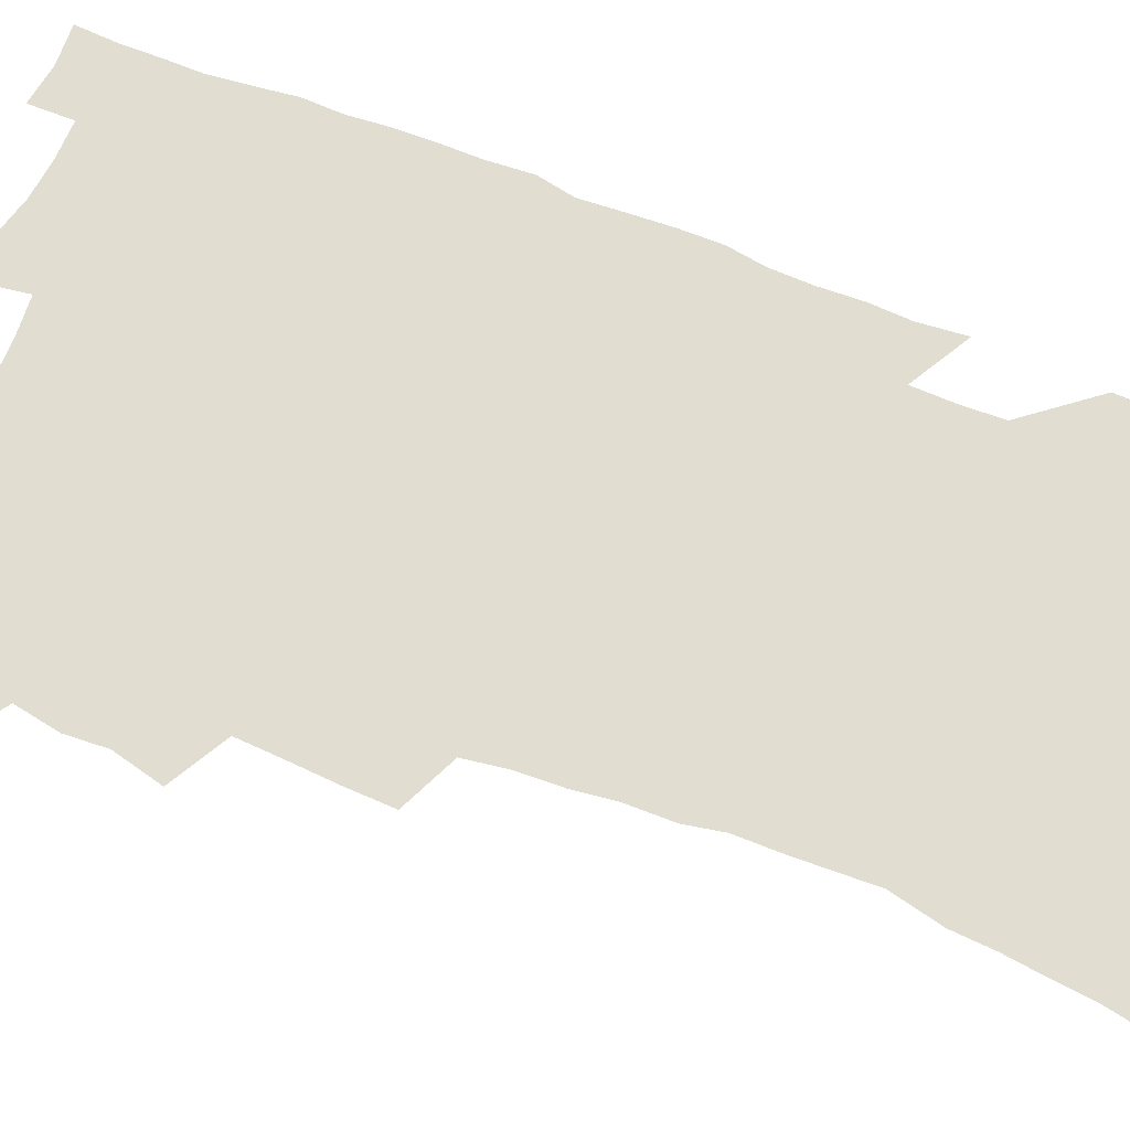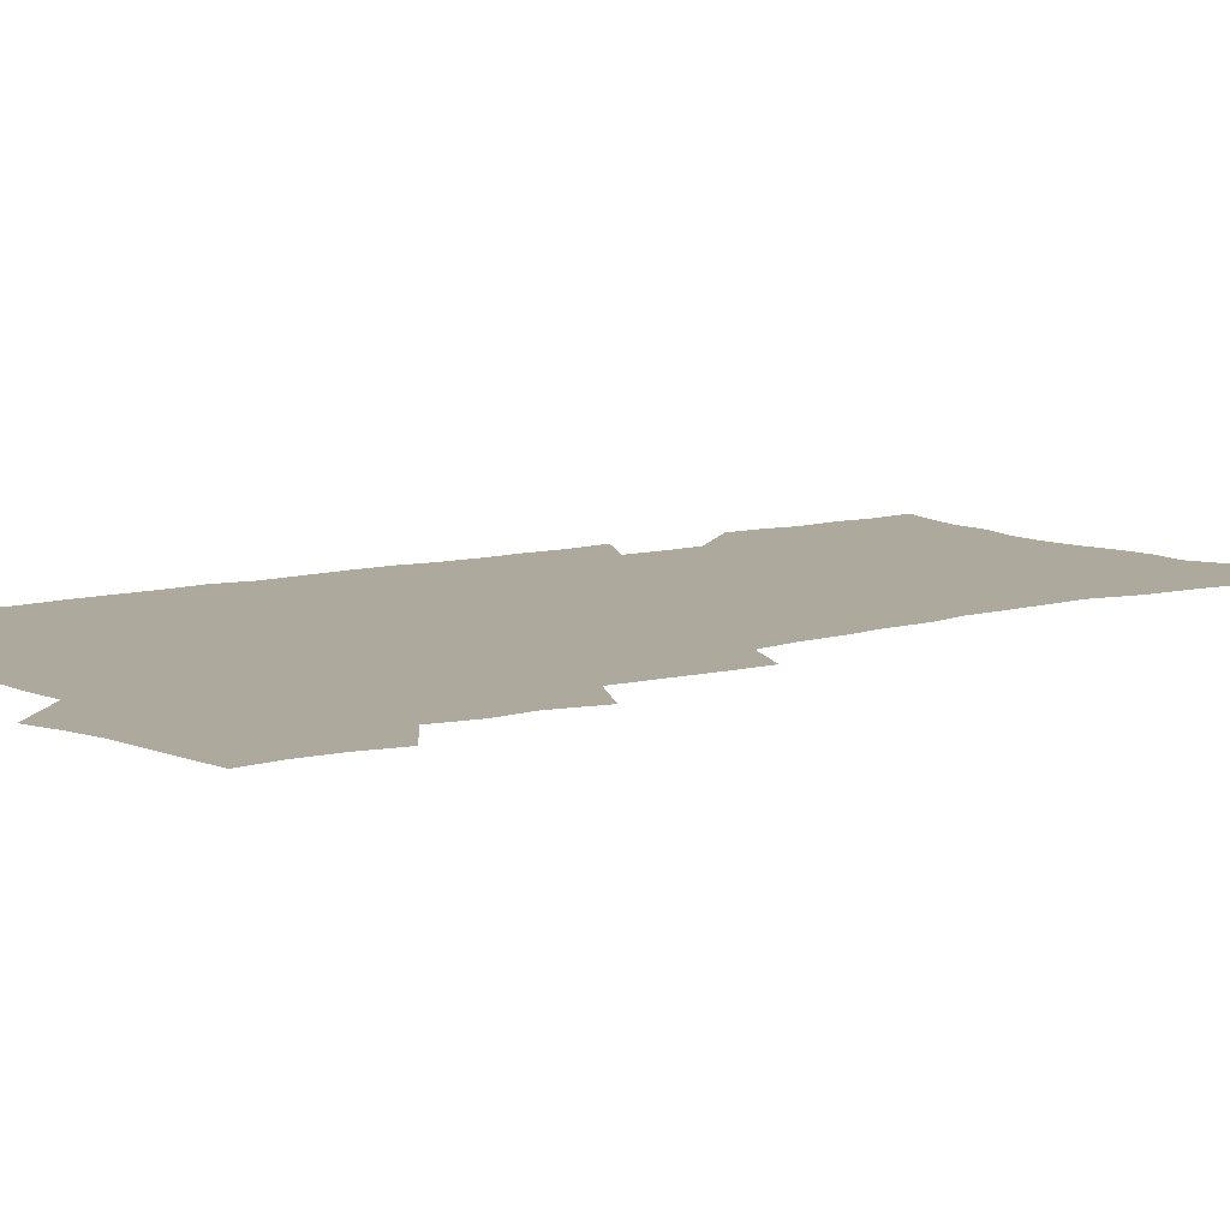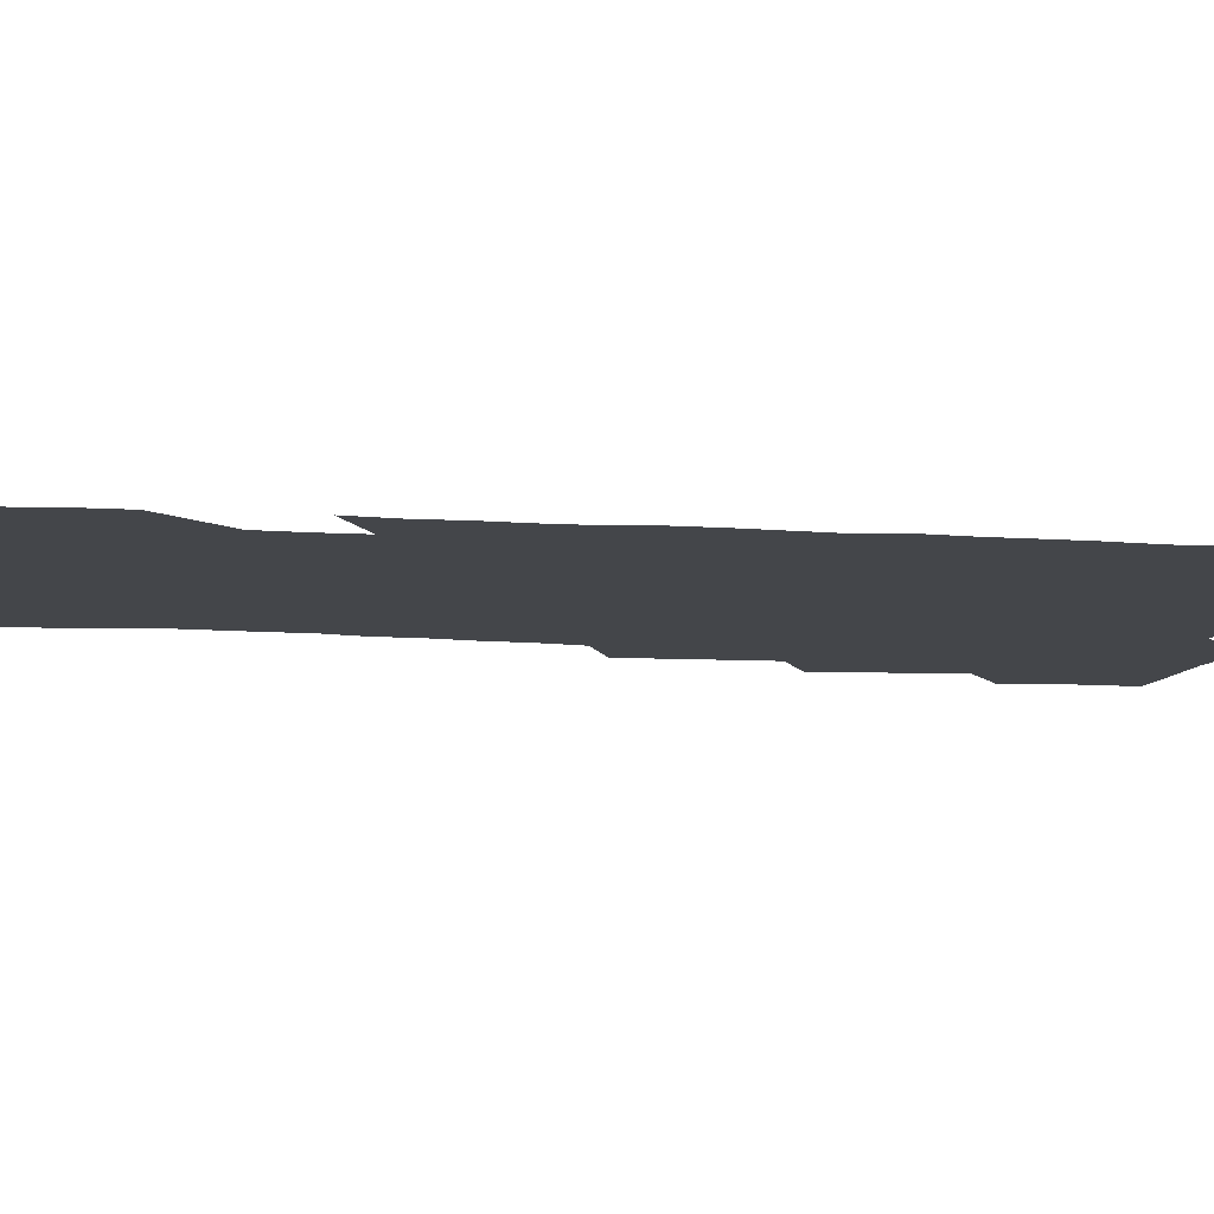
<metadata>
{"format":"obj","ext":"obj","renderer":"f3d","projection":"perspective","resolution":1024,"background":"white","views":[{"elev":68.8,"azim":-68.9,"up":"+Z"},{"elev":8.9,"azim":-128.5,"up":"+Z"},{"elev":-9.8,"azim":79.0,"up":"+Z"}]}
</metadata>
<code>
v 475.3 521.8 0
v 479 537.4 0
v 480.4 552.3 0
v 479.4 567.3 0
v 487.7 456.4 0
v 492.5 475.1 0
v 491.8 490.6 0
v 495.1 507.3 0
v 495.5 522.5 0
v 497.4 537.6 0
v 496.4 552.6 0
v 494.4 568.6 0
v 505.4 391.4 0
v 506.3 409.3 0
v 507.6 427.1 0
v 508.7 444.5 0
v 509.9 461.2 0
v 511 477.4 0
v 511.7 492.9 0
v 511 507.8 0
v 514.2 523.4 0
v 513.2 538 0
v 511.7 553.1 0
v 509.5 569.5 0
v 520.2 170.8 0
v 523.7 187.7 0
v 525.4 203.1 0
v 527.6 219.2 0
v 528.7 234.9 0
v 533.4 254.6 0
v 533.1 269.1 0
v 532.7 284.5 0
v 532.9 301.5 0
v 530.4 315.7 0
v 530.4 333.1 0
v 528.6 348.7 0
v 528.1 366 0
v 526 381.6 0
v 526.4 399.2 0
v 527.4 416.6 0
v 527.1 432.3 0
v 528.4 448.9 0
v 527.9 463.9 0
v 529.5 479.7 0
v 530.2 494.6 0
v 528.8 509.1 0
v 529.3 523.7 0
v 528.4 538.6 0
v 526.7 554 0
v 524.4 570.4 0
v 536.2 163.2 0
v 542 182.8 0
v 542.2 196.6 0
v 544.1 212.9 0
v 548.7 232.7 0
v 549.3 248.2 0
v 550.2 264.2 0
v 548.8 277.8 0
v 548.5 293.2 0
v 548.7 310.1 0
v 548.2 326.1 0
v 547.5 341.8 0
v 545.6 356.4 0
v 546.3 373.8 0
v 544 388.1 0
v 543.6 404 0
v 544.2 420.3 0
v 543.6 435.3 0
v 543.9 450.7 0
v 545.1 466.3 0
v 544.6 480.6 0
v 545.7 495.6 0
v 546.7 509.9 0
v 545.6 523.9 0
v 543.6 539.3 0
v 541.2 556.2 0
v 538.8 573 0
v 552.3 168.6 0
v 555.7 185.7 0
v 559.2 204.2 0
v 562.8 223.6 0
v 563.8 239.4 0
v 565.6 256.8 0
v 565.4 271.4 0
v 564.7 285.8 0
v 563.2 299.5 0
v 563 315.4 0
v 562.8 331.5 0
v 561.4 345.8 0
v 561.8 362.8 0
v 561.1 377.8 0
v 559.5 391.9 0
v 559.3 407.4 0
v 559.6 422.9 0
v 560.2 438.4 0
v 560.5 453.3 0
v 560.4 467.7 0
v 560.8 482.3 0
v 560.9 496.4 0
v 561 510.3 0
v 560.1 524.4 0
v 558.9 539.3 0
v 557.4 554.9 0
v 553 576.9 0
v 569.8 175.1 0
v 572.1 191.6 0
v 576 212.4 0
v 577.7 229.7 0
v 578 244.6 0
v 578.4 260 0
v 578.1 274.5 0
v 577.9 289.5 0
v 576.5 302.9 0
v 577.4 321.1 0
v 576.6 335.4 0
v 575.3 349.1 0
v 576.1 366.6 0
v 574.5 379.9 0
v 575.8 396.8 0
v 575.4 411.2 0
v 574.8 425.2 0
v 574.9 440.1 0
v 575.3 454.7 0
v 574.1 468.2 0
v 575 482.9 0
v 575.5 497 0
v 575.1 510.8 0
v 574.2 525.1 0
v 574.2 538.9 0
v 572.5 554.6 0
v 582.8 172.6 0
v 587 196 0
v 589.4 215.1 0
v 590.2 231 0
v 590.7 246.7 0
v 590.9 261.8 0
v 591.3 278 0
v 590.6 291.8 0
v 590 306.6 0
v 590.2 322.6 0
v 589.8 337.7 0
v 589.7 353.4 0
v 589.5 368.7 0
v 589.4 383.6 0
v 589.2 398.1 0
v 588.6 411.5 0
v 589.2 427.2 0
v 588.6 440.7 0
v 589.2 455.6 0
v 588.9 469.4 0
v 589.1 483.3 0
v 589.4 497.3 0
v 589.4 511.1 0
v 588.8 525.2 0
v 588.2 539.6 0
v 587 555.6 0
v 597.3 173.3 0
v 600.2 194.6 0
v 603 218.9 0
v 603.5 234.6 0
v 603.8 249.7 0
v 603.7 264 0
v 603.7 278.8 0
v 603.8 294.8 0
v 603.8 310.6 0
v 603.3 324.6 0
v 603.3 340.7 0
v 603.2 355.8 0
v 603 370.4 0
v 602.9 384.8 0
v 602.8 399.2 0
v 602.9 413.7 0
v 603 428.2 0
v 603.4 442.9 0
v 603.2 456.4 0
v 603.4 470.4 0
v 603.4 484 0
v 603.1 497.6 0
v 603.4 511.3 0
v 603.1 525.4 0
v 602.4 540.3 0
v 601.7 555.4 0
v 612.6 176 0
v 614.1 196.4 0
v 615.5 218.3 0
v 615.9 234.4 0
v 616.1 250.2 0
v 616.1 263.2 0
v 616.5 281.2 0
v 616.4 295 0
v 616.3 310.4 0
v 616.2 325.9 0
v 616.3 342.5 0
v 616.2 356.5 0
v 616.1 370.7 0
v 616 384.5 0
v 616.1 399.3 0
v 616.2 413 0
v 616.5 428.2 0
v 616.6 442.6 0
v 616.8 456.4 0
v 616.9 470.4 0
v 617 484.1 0
v 617.4 497.9 0
v 617.4 511.6 0
v 617.4 525.3 0
v 617.1 539.7 0
v 616.2 556.2 0
v 613.4 577.6 0
v 627.4 176.8 0
v 627.9 198.1 0
v 628.3 217.4 0
v 628.5 234.3 0
v 628.6 249.4 0
v 628.9 265.9 0
v 628.9 281.2 0
v 628.9 295.6 0
v 629 310 0
v 629.1 324.3 0
v 629.1 341.5 0
v 629.1 356.5 0
v 629.2 370.8 0
v 629.3 385.8 0
v 629.5 399.3 0
v 629.6 413.7 0
v 630 427.8 0
v 630 442.5 0
v 630.3 456 0
v 630.3 470.6 0
v 630.6 483.9 0
v 630.9 497.7 0
v 631.3 511.5 0
v 631.5 525.4 0
v 631.4 540.1 0
v 631.1 555.3 0
v 628.8 575.9 0
v 642 175.6 0
v 641.4 197.5 0
v 641.2 216.2 0
v 641.4 232 0
v 641.3 248.8 0
v 641.7 263.7 0
v 641.5 280.2 0
v 641.4 295.5 0
v 641.9 309.1 0
v 641.8 326.7 0
v 641.9 341 0
v 642.1 355.5 0
v 642.4 369.8 0
v 642.5 384.5 0
v 642.8 398.8 0
v 642.8 413.4 0
v 643.7 426.6 0
v 643.4 441.8 0
v 644 455.6 0
v 643.9 470.1 0
v 644.2 483.8 0
v 645 497.4 0
v 645.3 511.2 0
v 645.8 525.1 0
v 646.3 539 0
v 646 554.3 0
v 645.5 571.2 0
v 657 171.3 0
v 655.4 194.4 0
v 654.5 213.8 0
v 654.5 229.8 0
v 655.3 243.9 0
v 654.4 262.2 0
v 654.5 277.5 0
v 654.6 292.9 0
v 654.7 308.4 0
v 655.2 323.4 0
v 655.4 338.4 0
v 655.8 353 0
v 655.8 368.2 0
v 656 382.9 0
v 656.4 397.3 0
v 656.7 411.8 0
v 657.1 426 0
v 659 439.1 0
v 658.1 454.7 0
v 658.9 468.4 0
v 658.6 482.9 0
v 658.7 497 0
v 658.7 510.8 0
v 660.4 524.7 0
v 660.3 538.9 0
v 660.6 553.5 0
v 660.7 569.3 0
v 671.2 171.1 0
v 670.6 188.5 0
v 668.7 209.3 0
v 668.7 225.4 0
v 668.2 242.3 0
v 668.2 257.7 0
v 668.1 273.6 0
v 668 289.4 0
v 668.9 303.9 0
v 668.8 320 0
v 670.6 333.3 0
v 669.8 349.9 0
v 670.3 364.6 0
v 670.7 379.5 0
v 671.9 393.6 0
v 671.5 409.1 0
v 671.3 424.2 0
v 672.5 438.2 0
v 672.2 453.4 0
v 672.9 467.4 0
v 672.7 482.1 0
v 673.1 496.2 0
v 675.9 510.2 0
v 675.3 524.5 0
v 674.8 539 0
v 675.1 553.4 0
v 675.4 568.8 0
v 675.4 585.5 0
v 686.1 167.6 0
v 684.1 187.4 0
v 683.5 204.3 0
v 684.1 219.4 0
v 682.9 236.9 0
v 682 253.3 0
v 682.9 267.4 0
v 682.6 283.7 0
v 683.2 299.1 0
v 683.6 315 0
v 684.2 330.2 0
v 684.6 345.5 0
v 685.4 360.3 0
v 686 375.2 0
v 687.6 389.5 0
v 687.3 405.2 0
v 687.4 420.5 0
v 688.5 435.1 0
v 688.1 450.5 0
v 688 465.4 0
v 689.7 479.6 0
v 689.1 494.6 0
v 690.8 509 0
v 689.8 524.5 0
v 689.6 538.8 0
v 689.3 553 0
v 690.1 567.7 0
v 690.9 582.8 0
v 701.5 162.8 0
v 699.9 181.3 0
v 701.4 195.8 0
v 700 213 0
v 702.3 226.5 0
v 702.8 241.6 0
v 705.1 286.5 0
v 703.8 304.3 0
v 704.7 319.8 0
v 704.3 336.3 0
v 704.9 351.8 0
v 707.4 366.1 0
v 707.5 381.8 0
v 706.9 398.2 0
v 706.1 414.6 0
v 709.2 428.8 0
v 708.3 445.1 0
v 708.5 460.5 0
v 708.5 476 0
v 707.4 491.8 0
v 708.1 506.7 0
v 706.4 522.9 0
v 705 538.5 0
v 705.3 553.2 0
v 705.3 567.7 0
v 706.4 583.3 0
f 8 9 1
f 1 9 2
f 9 10 2
f 2 10 3
f 10 11 3
f 3 11 4
f 11 12 4
f 16 17 5
f 5 17 6
f 17 18 6
f 6 18 7
f 18 19 7
f 7 19 8
f 19 20 8
f 8 20 9
f 20 21 9
f 9 21 10
f 21 22 10
f 10 22 11
f 22 23 11
f 11 23 12
f 23 24 12
f 38 39 13
f 13 39 14
f 39 40 14
f 14 40 15
f 40 41 15
f 15 41 16
f 41 42 16
f 16 42 17
f 42 43 17
f 17 43 18
f 43 44 18
f 18 44 19
f 44 45 19
f 19 45 20
f 45 46 20
f 20 46 21
f 46 47 21
f 21 47 22
f 47 48 22
f 22 48 23
f 48 49 23
f 23 49 24
f 49 50 24
f 51 52 25
f 25 52 26
f 52 53 26
f 26 53 27
f 53 54 27
f 27 54 28
f 54 55 28
f 28 55 29
f 55 56 29
f 29 56 30
f 56 57 30
f 30 57 31
f 57 58 31
f 31 58 32
f 58 59 32
f 32 59 33
f 59 60 33
f 33 60 34
f 60 61 34
f 34 61 35
f 61 62 35
f 35 62 36
f 62 63 36
f 36 63 37
f 63 64 37
f 37 64 38
f 64 65 38
f 38 65 39
f 65 66 39
f 39 66 40
f 66 67 40
f 40 67 41
f 67 68 41
f 41 68 42
f 68 69 42
f 42 69 43
f 69 70 43
f 43 70 44
f 70 71 44
f 44 71 45
f 71 72 45
f 45 72 46
f 72 73 46
f 46 73 47
f 73 74 47
f 47 74 48
f 74 75 48
f 48 75 49
f 75 76 49
f 49 76 50
f 76 77 50
f 51 78 52
f 78 79 52
f 52 79 53
f 79 80 53
f 53 80 54
f 80 81 54
f 54 81 55
f 81 82 55
f 55 82 56
f 82 83 56
f 56 83 57
f 83 84 57
f 57 84 58
f 84 85 58
f 58 85 59
f 85 86 59
f 59 86 60
f 86 87 60
f 60 87 61
f 87 88 61
f 61 88 62
f 88 89 62
f 62 89 63
f 89 90 63
f 63 90 64
f 90 91 64
f 64 91 65
f 91 92 65
f 65 92 66
f 92 93 66
f 66 93 67
f 93 94 67
f 67 94 68
f 94 95 68
f 68 95 69
f 95 96 69
f 69 96 70
f 96 97 70
f 70 97 71
f 97 98 71
f 71 98 72
f 98 99 72
f 72 99 73
f 99 100 73
f 73 100 74
f 100 101 74
f 74 101 75
f 101 102 75
f 75 102 76
f 102 103 76
f 76 103 77
f 103 104 77
f 78 105 79
f 105 106 79
f 79 106 80
f 106 107 80
f 80 107 81
f 107 108 81
f 81 108 82
f 108 109 82
f 82 109 83
f 109 110 83
f 83 110 84
f 110 111 84
f 84 111 85
f 111 112 85
f 85 112 86
f 112 113 86
f 86 113 87
f 113 114 87
f 87 114 88
f 114 115 88
f 88 115 89
f 115 116 89
f 89 116 90
f 116 117 90
f 90 117 91
f 117 118 91
f 91 118 92
f 118 119 92
f 92 119 93
f 119 120 93
f 93 120 94
f 120 121 94
f 94 121 95
f 121 122 95
f 95 122 96
f 122 123 96
f 96 123 97
f 123 124 97
f 97 124 98
f 124 125 98
f 98 125 99
f 125 126 99
f 99 126 100
f 126 127 100
f 100 127 101
f 127 128 101
f 101 128 102
f 128 129 102
f 102 129 103
f 129 130 103
f 103 130 104
f 105 131 106
f 131 132 106
f 106 132 107
f 132 133 107
f 107 133 108
f 133 134 108
f 108 134 109
f 134 135 109
f 109 135 110
f 135 136 110
f 110 136 111
f 136 137 111
f 111 137 112
f 137 138 112
f 112 138 113
f 138 139 113
f 113 139 114
f 139 140 114
f 114 140 115
f 140 141 115
f 115 141 116
f 141 142 116
f 116 142 117
f 142 143 117
f 117 143 118
f 143 144 118
f 118 144 119
f 144 145 119
f 119 145 120
f 145 146 120
f 120 146 121
f 146 147 121
f 121 147 122
f 147 148 122
f 122 148 123
f 148 149 123
f 123 149 124
f 149 150 124
f 124 150 125
f 150 151 125
f 125 151 126
f 151 152 126
f 126 152 127
f 152 153 127
f 127 153 128
f 153 154 128
f 128 154 129
f 154 155 129
f 129 155 130
f 155 156 130
f 131 157 132
f 157 158 132
f 132 158 133
f 158 159 133
f 133 159 134
f 159 160 134
f 134 160 135
f 160 161 135
f 135 161 136
f 161 162 136
f 136 162 137
f 162 163 137
f 137 163 138
f 163 164 138
f 138 164 139
f 164 165 139
f 139 165 140
f 165 166 140
f 140 166 141
f 166 167 141
f 141 167 142
f 167 168 142
f 142 168 143
f 168 169 143
f 143 169 144
f 169 170 144
f 144 170 145
f 170 171 145
f 145 171 146
f 171 172 146
f 146 172 147
f 172 173 147
f 147 173 148
f 173 174 148
f 148 174 149
f 174 175 149
f 149 175 150
f 175 176 150
f 150 176 151
f 176 177 151
f 151 177 152
f 177 178 152
f 152 178 153
f 178 179 153
f 153 179 154
f 179 180 154
f 154 180 155
f 180 181 155
f 155 181 156
f 181 182 156
f 157 183 158
f 183 184 158
f 158 184 159
f 184 185 159
f 159 185 160
f 185 186 160
f 160 186 161
f 186 187 161
f 161 187 162
f 187 188 162
f 162 188 163
f 188 189 163
f 163 189 164
f 189 190 164
f 164 190 165
f 190 191 165
f 165 191 166
f 191 192 166
f 166 192 167
f 192 193 167
f 167 193 168
f 193 194 168
f 168 194 169
f 194 195 169
f 169 195 170
f 195 196 170
f 170 196 171
f 196 197 171
f 171 197 172
f 197 198 172
f 172 198 173
f 198 199 173
f 173 199 174
f 199 200 174
f 174 200 175
f 200 201 175
f 175 201 176
f 201 202 176
f 176 202 177
f 202 203 177
f 177 203 178
f 203 204 178
f 178 204 179
f 204 205 179
f 179 205 180
f 205 206 180
f 180 206 181
f 206 207 181
f 181 207 182
f 207 208 182
f 183 210 184
f 210 211 184
f 184 211 185
f 211 212 185
f 185 212 186
f 212 213 186
f 186 213 187
f 213 214 187
f 187 214 188
f 214 215 188
f 188 215 189
f 215 216 189
f 189 216 190
f 216 217 190
f 190 217 191
f 217 218 191
f 191 218 192
f 218 219 192
f 192 219 193
f 219 220 193
f 193 220 194
f 220 221 194
f 194 221 195
f 221 222 195
f 195 222 196
f 222 223 196
f 196 223 197
f 223 224 197
f 197 224 198
f 224 225 198
f 198 225 199
f 225 226 199
f 199 226 200
f 226 227 200
f 200 227 201
f 227 228 201
f 201 228 202
f 228 229 202
f 202 229 203
f 229 230 203
f 203 230 204
f 230 231 204
f 204 231 205
f 231 232 205
f 205 232 206
f 232 233 206
f 206 233 207
f 233 234 207
f 207 234 208
f 234 235 208
f 208 235 209
f 235 236 209
f 210 237 211
f 237 238 211
f 211 238 212
f 238 239 212
f 212 239 213
f 239 240 213
f 213 240 214
f 240 241 214
f 214 241 215
f 241 242 215
f 215 242 216
f 242 243 216
f 216 243 217
f 243 244 217
f 217 244 218
f 244 245 218
f 218 245 219
f 245 246 219
f 219 246 220
f 246 247 220
f 220 247 221
f 247 248 221
f 221 248 222
f 248 249 222
f 222 249 223
f 249 250 223
f 223 250 224
f 250 251 224
f 224 251 225
f 251 252 225
f 225 252 226
f 252 253 226
f 226 253 227
f 253 254 227
f 227 254 228
f 254 255 228
f 228 255 229
f 255 256 229
f 229 256 230
f 256 257 230
f 230 257 231
f 257 258 231
f 231 258 232
f 258 259 232
f 232 259 233
f 259 260 233
f 233 260 234
f 260 261 234
f 234 261 235
f 261 262 235
f 235 262 236
f 262 263 236
f 237 264 238
f 264 265 238
f 238 265 239
f 265 266 239
f 239 266 240
f 266 267 240
f 240 267 241
f 267 268 241
f 241 268 242
f 268 269 242
f 242 269 243
f 269 270 243
f 243 270 244
f 270 271 244
f 244 271 245
f 271 272 245
f 245 272 246
f 272 273 246
f 246 273 247
f 273 274 247
f 247 274 248
f 274 275 248
f 248 275 249
f 275 276 249
f 249 276 250
f 276 277 250
f 250 277 251
f 277 278 251
f 251 278 252
f 278 279 252
f 252 279 253
f 279 280 253
f 253 280 254
f 280 281 254
f 254 281 255
f 281 282 255
f 255 282 256
f 282 283 256
f 256 283 257
f 283 284 257
f 257 284 258
f 284 285 258
f 258 285 259
f 285 286 259
f 259 286 260
f 286 287 260
f 260 287 261
f 287 288 261
f 261 288 262
f 288 289 262
f 262 289 263
f 289 290 263
f 264 291 265
f 291 292 265
f 265 292 266
f 292 293 266
f 266 293 267
f 293 294 267
f 267 294 268
f 294 295 268
f 268 295 269
f 295 296 269
f 269 296 270
f 296 297 270
f 270 297 271
f 297 298 271
f 271 298 272
f 298 299 272
f 272 299 273
f 299 300 273
f 273 300 274
f 300 301 274
f 274 301 275
f 301 302 275
f 275 302 276
f 302 303 276
f 276 303 277
f 303 304 277
f 277 304 278
f 304 305 278
f 278 305 279
f 305 306 279
f 279 306 280
f 306 307 280
f 280 307 281
f 307 308 281
f 281 308 282
f 308 309 282
f 282 309 283
f 309 310 283
f 283 310 284
f 310 311 284
f 284 311 285
f 311 312 285
f 285 312 286
f 312 313 286
f 286 313 287
f 313 314 287
f 287 314 288
f 314 315 288
f 288 315 289
f 315 316 289
f 289 316 290
f 316 317 290
f 291 319 292
f 319 320 292
f 292 320 293
f 320 321 293
f 293 321 294
f 321 322 294
f 294 322 295
f 322 323 295
f 295 323 296
f 323 324 296
f 296 324 297
f 324 325 297
f 297 325 298
f 325 326 298
f 298 326 299
f 326 327 299
f 299 327 300
f 327 328 300
f 300 328 301
f 328 329 301
f 301 329 302
f 329 330 302
f 302 330 303
f 330 331 303
f 303 331 304
f 331 332 304
f 304 332 305
f 332 333 305
f 305 333 306
f 333 334 306
f 306 334 307
f 334 335 307
f 307 335 308
f 335 336 308
f 308 336 309
f 336 337 309
f 309 337 310
f 337 338 310
f 310 338 311
f 338 339 311
f 311 339 312
f 339 340 312
f 312 340 313
f 340 341 313
f 313 341 314
f 341 342 314
f 314 342 315
f 342 343 315
f 315 343 316
f 343 344 316
f 316 344 317
f 344 345 317
f 317 345 318
f 345 346 318
f 319 347 320
f 347 348 320
f 320 348 321
f 348 349 321
f 321 349 322
f 349 350 322
f 322 350 323
f 350 351 323
f 323 351 324
f 351 352 324
f 324 352 325
f 327 353 328
f 353 354 328
f 328 354 329
f 354 355 329
f 329 355 330
f 355 356 330
f 330 356 331
f 356 357 331
f 331 357 332
f 357 358 332
f 332 358 333
f 358 359 333
f 333 359 334
f 359 360 334
f 334 360 335
f 360 361 335
f 335 361 336
f 361 362 336
f 336 362 337
f 362 363 337
f 337 363 338
f 363 364 338
f 338 364 339
f 364 365 339
f 339 365 340
f 365 366 340
f 340 366 341
f 366 367 341
f 341 367 342
f 367 368 342
f 342 368 343
f 368 369 343
f 343 369 344
f 369 370 344
f 344 370 345
f 370 371 345
f 345 371 346
f 371 372 346

</code>
